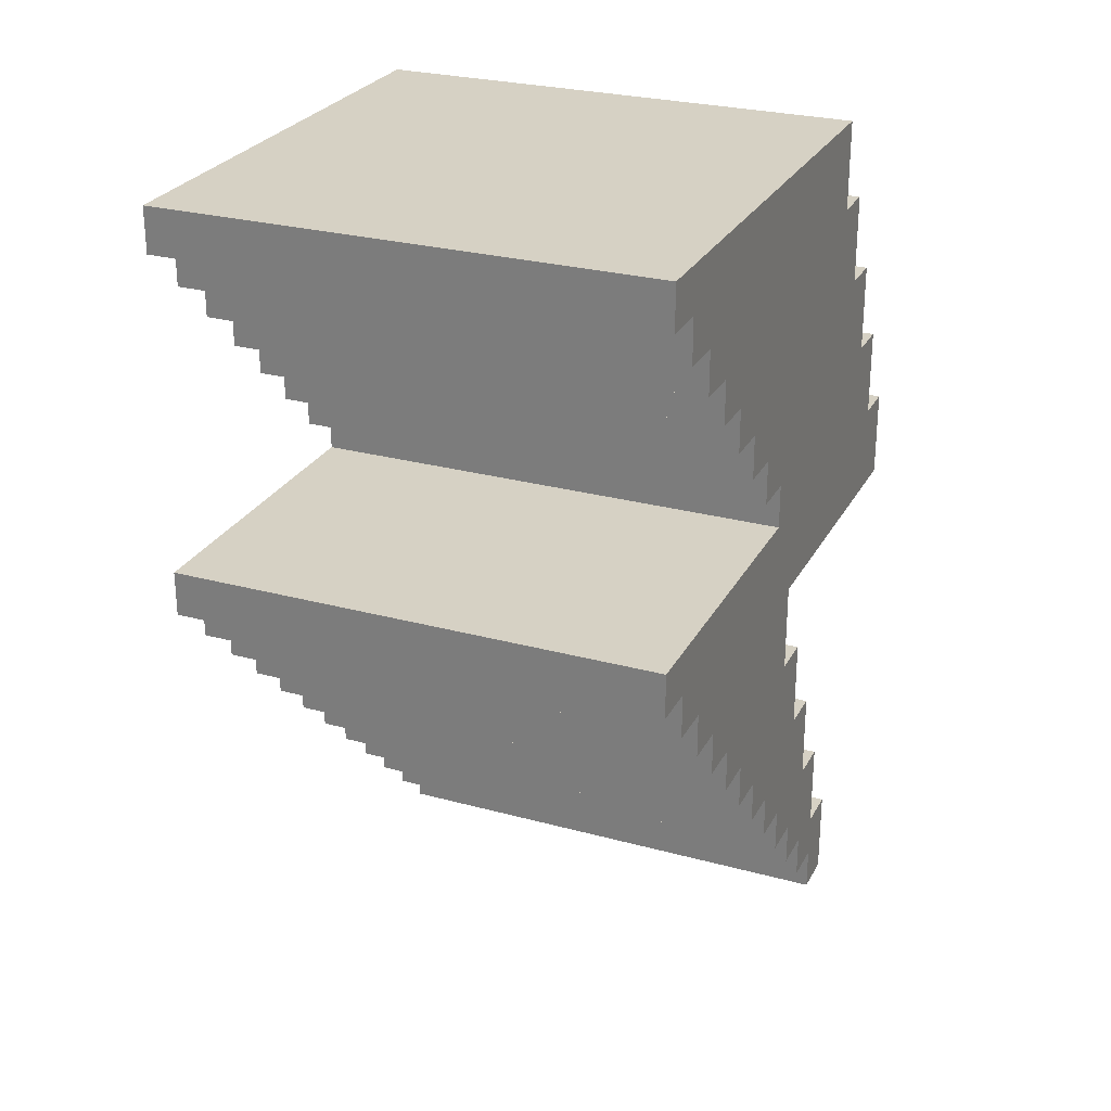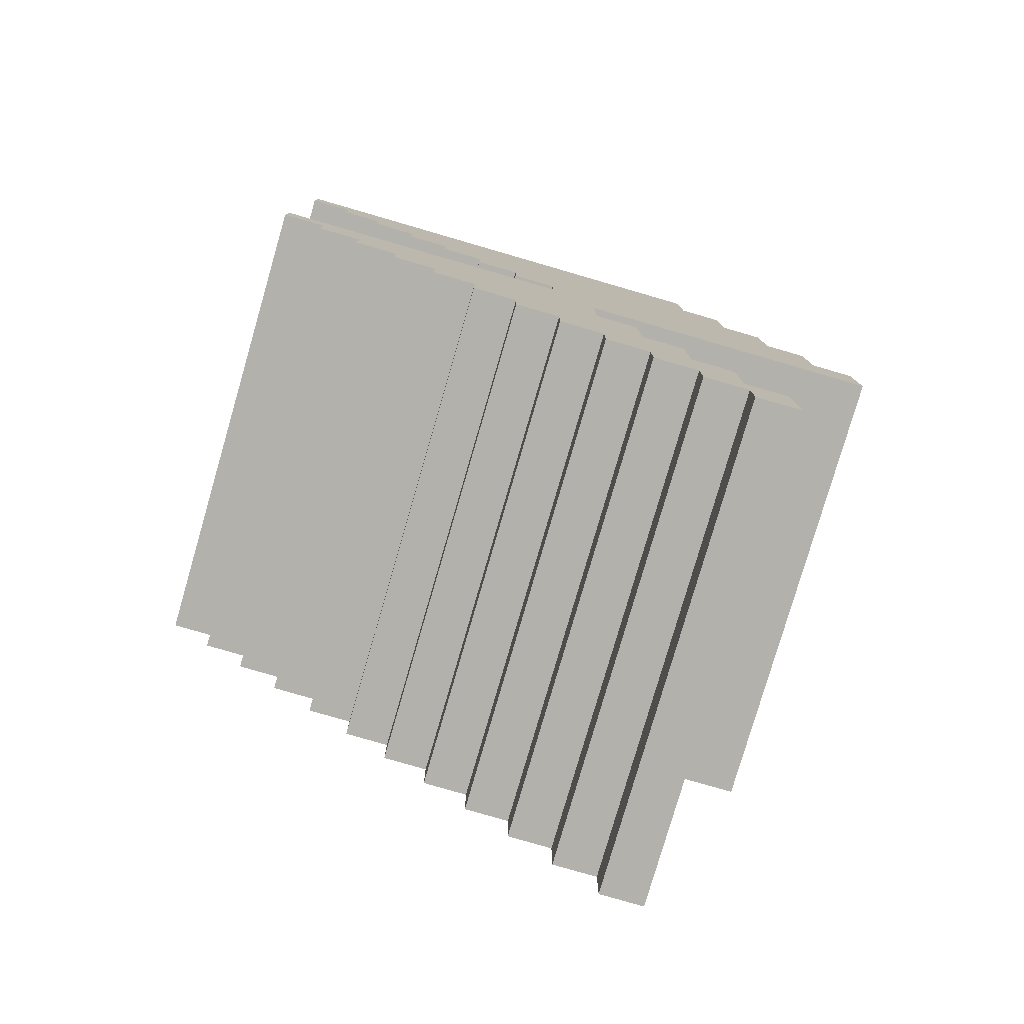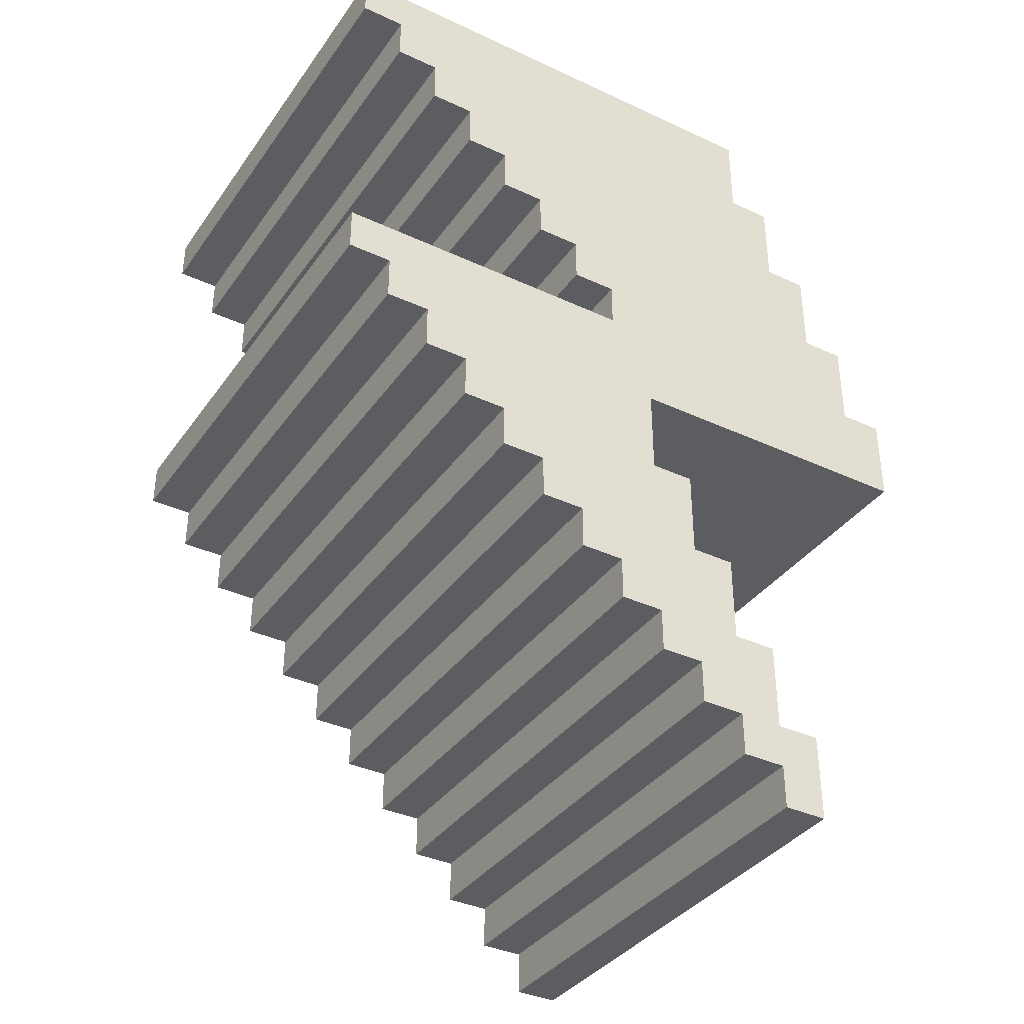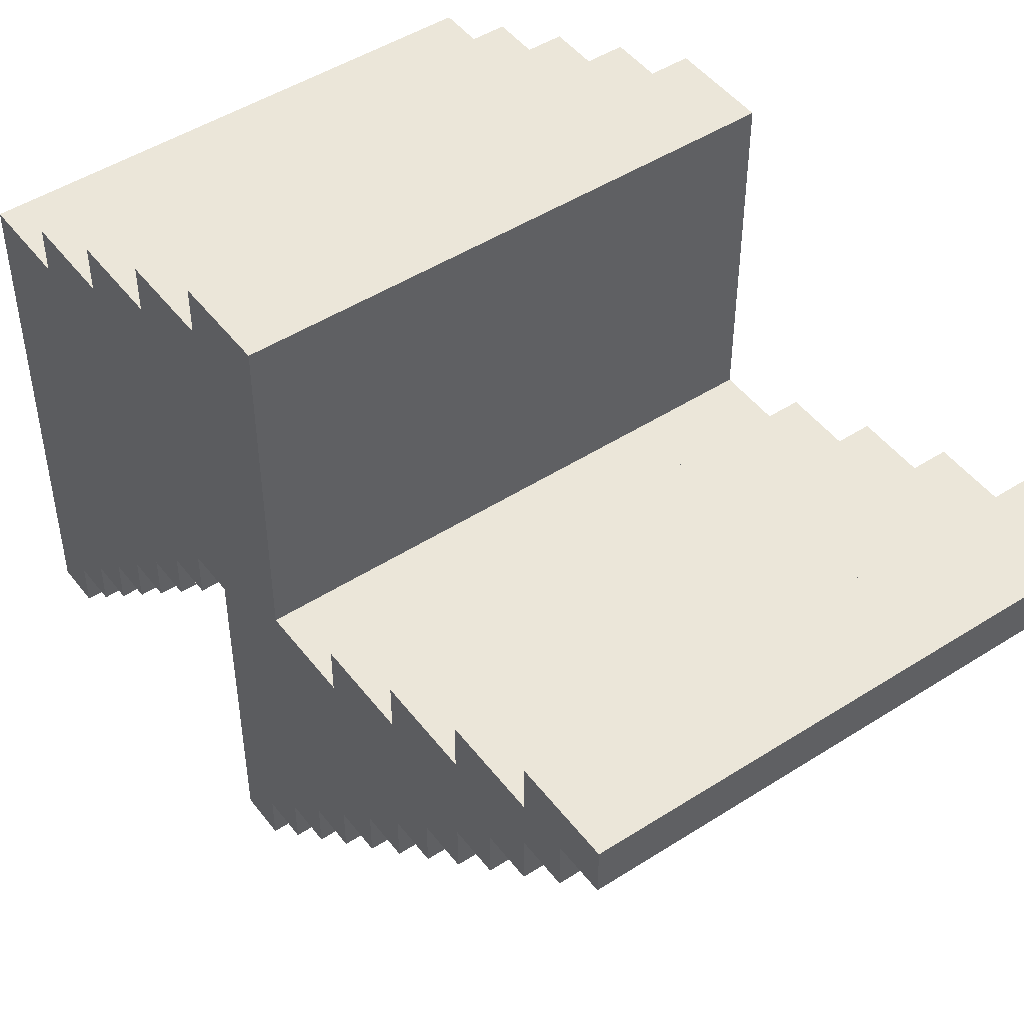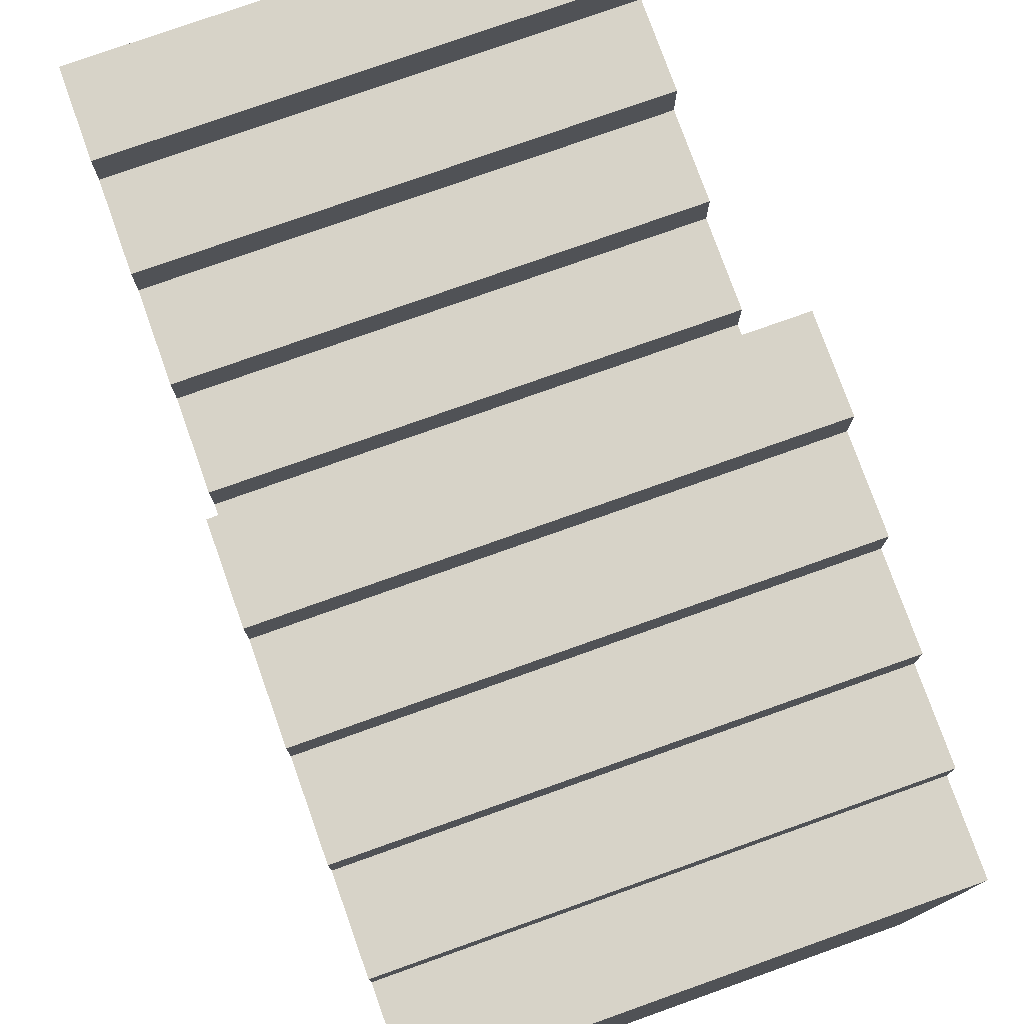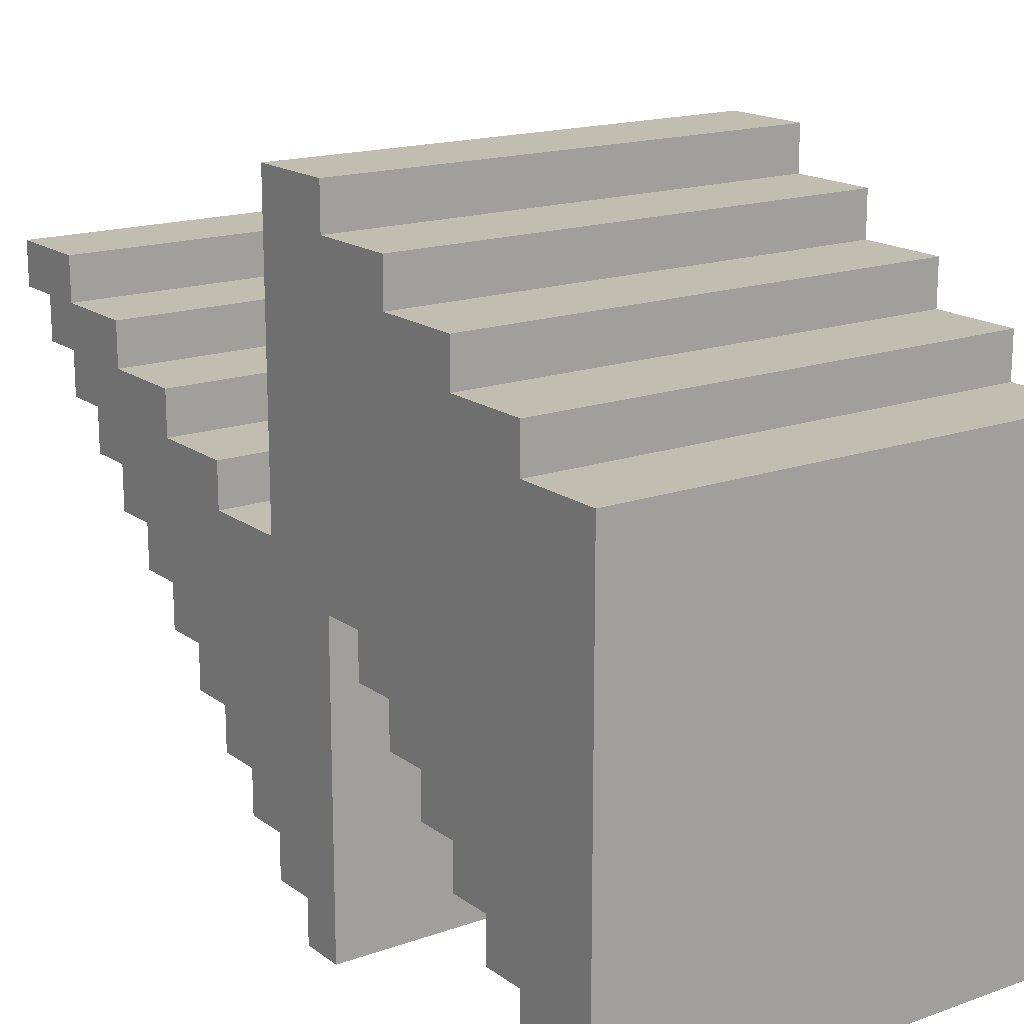
<metadata>
{"format":"obj","ext":"obj","renderer":"f3d","projection":"perspective","resolution":1024,"background":"white","views":[{"elev":26.8,"azim":-157.0,"up":"+Y"},{"elev":-79.0,"azim":-106.2,"up":"+Y"},{"elev":-36.8,"azim":-121.0,"up":"+Y"},{"elev":47.9,"azim":-35.7,"up":"+Z"},{"elev":77.1,"azim":160.4,"up":"+Z"},{"elev":16.9,"azim":144.7,"up":"+Z"}]}
</metadata>
<code>
v -5 1 6
v -5 1 5
v -5 2 5
v -5 2 4
v -5 3 6
v -5 3 5
v -5 3 4
v -5 3 3
v -5 4 3
v -5 4 2
v -5 5 5
v -5 5 4
v -5 5 2
v -5 5 1
v -5 6 1
v -5 6 -0
v -5 7 4
v -5 7 3
v -5 7 -0
v -5 7 -1
v -5 8 -1
v -5 8 -2
v -5 9 3
v -5 9 2
v -5 9 -2
v -5 9 -3
v -5 10 -3
v -5 10 -4
v -5 11 9
v -5 11 8
v -5 11 2
v -5 11 -4
v -5 11 -5
v -5 12 -5
v -5 12 -6
v -5 13 9
v -5 13 8
v -5 13 1
v -5 13 -6
v -5 14 1
v -5 14 -0
v -5 15 8
v -5 15 7
v -5 15 -0
v -5 15 -1
v -5 16 -1
v -5 16 -2
v -5 17 7
v -5 17 6
v -5 17 5
v -5 17 -2
v -5 17 -3
v -5 18 -3
v -5 18 -4
v -5 19 6
v -5 19 5
v -5 19 4
v -5 19 -4
v -5 19 -5
v -5 20 -5
v -5 20 -6
v -5 21 5
v -5 21 4
v -5 21 -6
v 6 1 6
v 6 1 5
v 6 2 5
v 6 2 4
v 6 3 6
v 6 3 5
v 6 3 4
v 6 3 3
v 6 4 3
v 6 4 2
v 6 5 5
v 6 5 4
v 6 5 2
v 6 5 1
v 6 6 1
v 6 6 -0
v 6 7 4
v 6 7 3
v 6 7 -0
v 6 7 -1
v 6 8 -1
v 6 8 -2
v 6 9 3
v 6 9 2
v 6 9 -2
v 6 9 -3
v 6 10 -3
v 6 10 -4
v 6 11 9
v 6 11 8
v 6 11 2
v 6 11 -4
v 6 11 -5
v 6 12 -5
v 6 12 -6
v 6 13 9
v 6 13 8
v 6 13 1
v 6 13 -6
v 6 14 1
v 6 14 -0
v 6 15 8
v 6 15 7
v 6 15 -0
v 6 15 -1
v 6 16 -1
v 6 16 -2
v 6 17 7
v 6 17 6
v 6 17 5
v 6 17 -2
v 6 17 -3
v 6 18 -3
v 6 18 -4
v 6 19 6
v 6 19 5
v 6 19 4
v 6 19 -4
v 6 19 -5
v 6 20 -5
v 6 20 -6
v 6 21 5
v 6 21 4
v 6 21 -6
v -5 11 9
v -5 13 9
v 6 11 9
v 6 13 9
v -5 13 8
v -5 15 8
v 6 13 8
v 6 15 8
v -5 15 7
v -5 17 7
v 6 15 7
v 6 17 7
v -5 1 6
v -5 3 6
v -5 17 6
v -5 19 6
v 6 1 6
v 6 3 6
v 6 17 6
v 6 19 6
v -5 3 5
v -5 5 5
v -5 19 5
v -5 21 5
v 6 3 5
v 6 5 5
v 6 19 5
v 6 21 5
v -5 5 4
v -5 7 4
v 6 5 4
v 6 7 4
v -5 7 3
v -5 9 3
v 6 7 3
v 6 9 3
v -5 9 2
v -5 11 2
v -4 11 2
v 5 11 2
v 6 9 2
v 6 11 2
v -5 1 5
v -5 2 5
v 6 1 5
v 6 2 5
v -5 2 4
v -5 3 4
v 6 2 4
v 6 3 4
v -5 3 3
v -5 4 3
v 6 3 3
v 6 4 3
v -5 4 2
v -5 5 2
v 6 4 2
v 6 5 2
v -5 5 1
v -5 6 1
v -5 13 1
v -5 14 1
v 6 5 1
v 6 6 1
v 6 13 1
v 6 14 1
v -5 6 -0
v -5 7 -0
v -5 14 -0
v -5 15 -0
v 6 6 -0
v 6 7 -0
v 6 14 -0
v 6 15 -0
v -5 7 -1
v -5 8 -1
v -5 15 -1
v -5 16 -1
v 6 7 -1
v 6 8 -1
v 6 15 -1
v 6 16 -1
v -5 8 -2
v -5 9 -2
v -5 16 -2
v -5 17 -2
v 6 8 -2
v 6 9 -2
v 6 16 -2
v 6 17 -2
v -5 9 -3
v -5 10 -3
v -5 17 -3
v -5 18 -3
v 6 9 -3
v 6 10 -3
v 6 17 -3
v 6 18 -3
v -5 10 -4
v -5 11 -4
v -5 18 -4
v -5 19 -4
v 6 10 -4
v 6 11 -4
v 6 18 -4
v 6 19 -4
v -5 11 -5
v -5 12 -5
v -5 19 -5
v -5 20 -5
v 6 11 -5
v 6 12 -5
v 6 19 -5
v 6 20 -5
v -5 12 -6
v -5 13 -6
v -5 20 -6
v -5 21 -6
v 6 12 -6
v 6 13 -6
v 6 20 -6
v 6 21 -6
v -5 1 6
v 6 1 6
v -5 1 5
v 6 1 5
v -5 2 5
v 6 2 5
v -5 2 4
v 6 2 4
v -5 3 4
v 6 3 4
v -5 3 3
v 6 3 3
v -5 4 3
v 6 4 3
v -5 4 2
v 6 4 2
v -5 5 2
v 6 5 2
v -5 5 1
v 6 5 1
v -5 6 1
v 6 6 1
v -5 6 -0
v 6 6 -0
v -5 7 -0
v 6 7 -0
v -5 7 -1
v 6 7 -1
v -5 8 -1
v 6 8 -1
v -5 8 -2
v 6 8 -2
v -5 9 -2
v 6 9 -2
v -5 9 -3
v 6 9 -3
v -5 10 -3
v 6 10 -3
v -5 10 -4
v 6 10 -4
v -5 11 9
v 6 11 9
v -5 11 8
v -4 11 8
v 5 11 8
v 6 11 8
v -5 11 2
v -4 11 2
v 5 11 2
v 6 11 2
v -5 11 -4
v 6 11 -4
v -5 11 -5
v 6 11 -5
v -5 12 -5
v 6 12 -5
v -5 12 -6
v 6 12 -6
v -5 14 1
v 6 14 1
v -5 14 -0
v 6 14 -0
v -5 15 -0
v 6 15 -0
v -5 15 -1
v 6 15 -1
v -5 16 -1
v 6 16 -1
v -5 16 -2
v 6 16 -2
v -5 17 -2
v 6 17 -2
v -5 17 -3
v 6 17 -3
v -5 18 -3
v 6 18 -3
v -5 18 -4
v 6 18 -4
v -5 19 -4
v 6 19 -4
v -5 19 -5
v 6 19 -5
v -5 20 -5
v 6 20 -5
v -5 20 -6
v 6 20 -6
v -5 3 6
v 6 3 6
v -5 3 5
v 6 3 5
v -5 5 5
v 6 5 5
v -5 5 4
v 6 5 4
v -5 7 4
v 6 7 4
v -5 7 3
v 6 7 3
v -5 9 3
v 6 9 3
v -5 9 2
v 6 9 2
v -5 13 9
v 6 13 9
v -5 13 8
v 6 13 8
v -5 13 1
v 6 13 1
v -5 13 -6
v 6 13 -6
v -5 15 8
v 6 15 8
v -5 15 7
v 6 15 7
v -5 17 7
v 6 17 7
v -5 17 6
v 6 17 6
v -5 19 6
v 6 19 6
v -5 19 5
v 6 19 5
v -5 21 5
v 6 21 5
v -5 21 4
v 6 21 4
v -5 21 -6
v 6 21 -6
f 3 2 1
f 5 3 1
f 5 4 3
f 6 4 5
f 7 4 6
f 9 8 7
f 9 7 6
f 11 9 6
f 11 10 9
f 12 10 11
f 13 10 12
f 15 14 13
f 15 13 12
f 17 15 12
f 17 16 15
f 18 16 17
f 19 16 18
f 21 20 19
f 21 19 18
f 23 21 18
f 23 22 21
f 24 22 23
f 25 22 24
f 27 26 25
f 27 25 24
f 31 27 24
f 31 28 27
f 32 28 31
f 34 31 30
f 34 33 32
f 34 32 31
f 36 30 29
f 37 35 34
f 37 30 36
f 37 34 30
f 38 35 37
f 39 35 38
f 40 38 37
f 42 40 37
f 42 41 40
f 43 41 42
f 44 41 43
f 46 45 44
f 46 44 43
f 48 46 43
f 48 47 46
f 49 47 48
f 50 47 49
f 51 47 50
f 53 52 51
f 53 51 50
f 55 50 49
f 56 54 53
f 56 50 55
f 56 53 50
f 57 54 56
f 58 54 57
f 60 59 58
f 60 58 57
f 62 57 56
f 63 61 60
f 63 57 62
f 63 60 57
f 64 61 63
f 65 66 67
f 65 67 69
f 67 68 69
f 69 68 70
f 70 68 71
f 71 72 73
f 70 71 73
f 70 73 75
f 73 74 75
f 75 74 76
f 76 74 77
f 77 78 79
f 76 77 79
f 76 79 81
f 79 80 81
f 81 80 82
f 82 80 83
f 83 84 85
f 82 83 85
f 82 85 87
f 85 86 87
f 87 86 88
f 88 86 89
f 89 90 91
f 88 89 91
f 88 91 95
f 91 92 95
f 95 92 96
f 94 95 98
f 96 97 98
f 95 96 98
f 93 94 100
f 98 99 101
f 100 94 101
f 94 98 101
f 101 99 102
f 102 99 103
f 101 102 104
f 101 104 106
f 104 105 106
f 106 105 107
f 107 105 108
f 108 109 110
f 107 108 110
f 107 110 112
f 110 111 112
f 112 111 113
f 113 111 114
f 114 111 115
f 115 116 117
f 114 115 117
f 113 114 119
f 117 118 120
f 119 114 120
f 114 117 120
f 120 118 121
f 121 118 122
f 122 123 124
f 121 122 124
f 120 121 126
f 124 125 127
f 126 121 127
f 121 124 127
f 127 125 128
f 131 130 129
f 132 130 131
f 135 134 133
f 136 134 135
f 139 138 137
f 140 138 139
f 145 142 141
f 146 142 145
f 147 144 143
f 148 144 147
f 153 150 149
f 154 150 153
f 155 152 151
f 156 152 155
f 159 158 157
f 160 158 159
f 163 162 161
f 164 162 163
f 167 166 165
f 168 167 165
f 169 168 165
f 170 168 169
f 171 172 173
f 173 172 174
f 175 176 177
f 177 176 178
f 179 180 181
f 181 180 182
f 183 184 185
f 185 184 186
f 187 188 191
f 191 188 192
f 189 190 193
f 193 190 194
f 195 196 199
f 199 196 200
f 197 198 201
f 201 198 202
f 203 204 207
f 207 204 208
f 205 206 209
f 209 206 210
f 211 212 215
f 215 212 216
f 213 214 217
f 217 214 218
f 219 220 223
f 223 220 224
f 221 222 225
f 225 222 226
f 227 228 231
f 231 228 232
f 229 230 233
f 233 230 234
f 235 236 239
f 239 236 240
f 237 238 241
f 241 238 242
f 243 244 247
f 247 244 248
f 245 246 249
f 249 246 250
f 253 252 251
f 254 252 253
f 257 256 255
f 258 256 257
f 261 260 259
f 262 260 261
f 265 264 263
f 266 264 265
f 269 268 267
f 270 268 269
f 273 272 271
f 274 272 273
f 277 276 275
f 278 276 277
f 281 280 279
f 282 280 281
f 285 284 283
f 286 284 285
f 289 288 287
f 290 288 289
f 293 292 291
f 294 292 293
f 295 292 294
f 296 292 295
f 297 294 293
f 298 295 294
f 298 294 297
f 299 296 295
f 299 295 298
f 300 296 299
f 303 302 301
f 304 302 303
f 307 306 305
f 308 306 307
f 311 310 309
f 312 310 311
f 315 314 313
f 316 314 315
f 319 318 317
f 320 318 319
f 323 322 321
f 324 322 323
f 327 326 325
f 328 326 327
f 331 330 329
f 332 330 331
f 335 334 333
f 336 334 335
f 337 338 339
f 339 338 340
f 341 342 343
f 343 342 344
f 345 346 347
f 347 346 348
f 349 350 351
f 351 350 352
f 353 354 355
f 355 354 356
f 357 358 359
f 359 358 360
f 361 362 363
f 363 362 364
f 365 366 367
f 367 366 368
f 369 370 371
f 371 370 372
f 373 374 375
f 375 374 376
f 375 376 377
f 377 376 378

</code>
